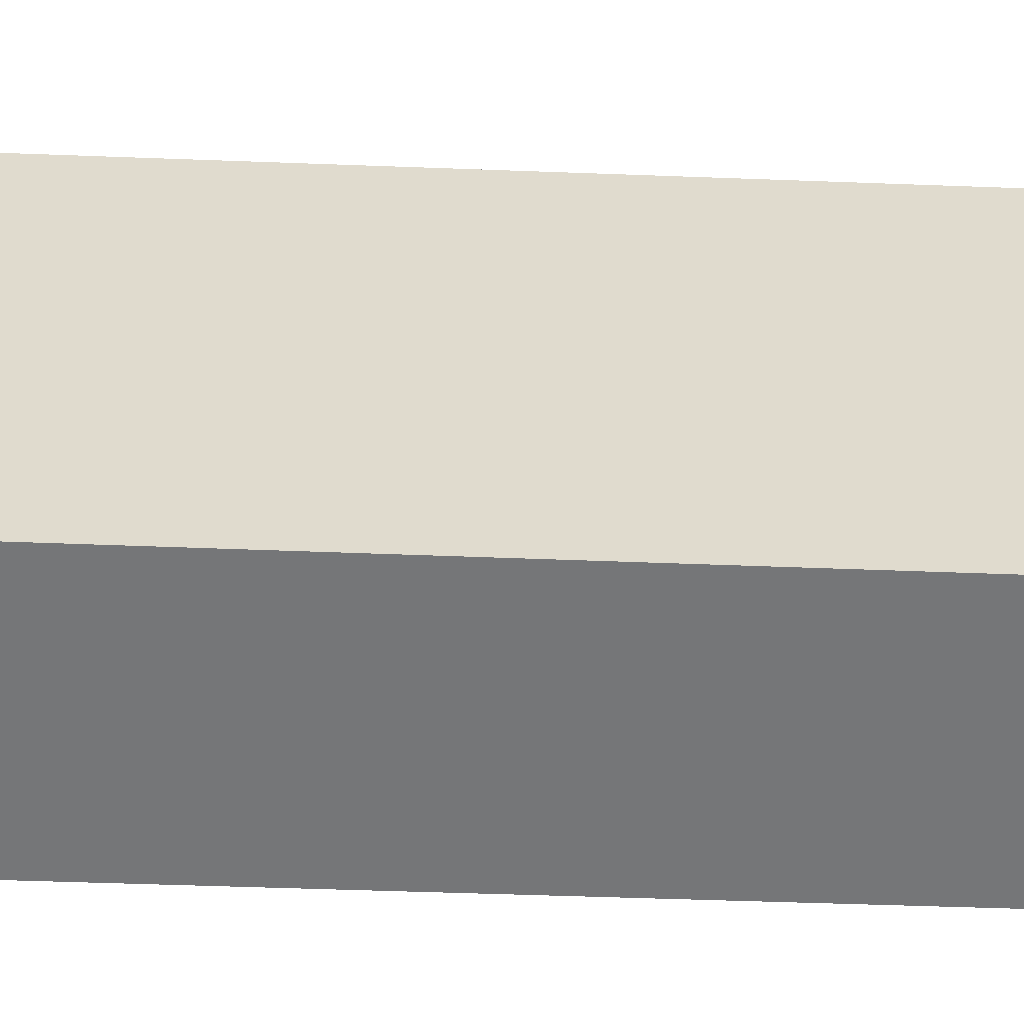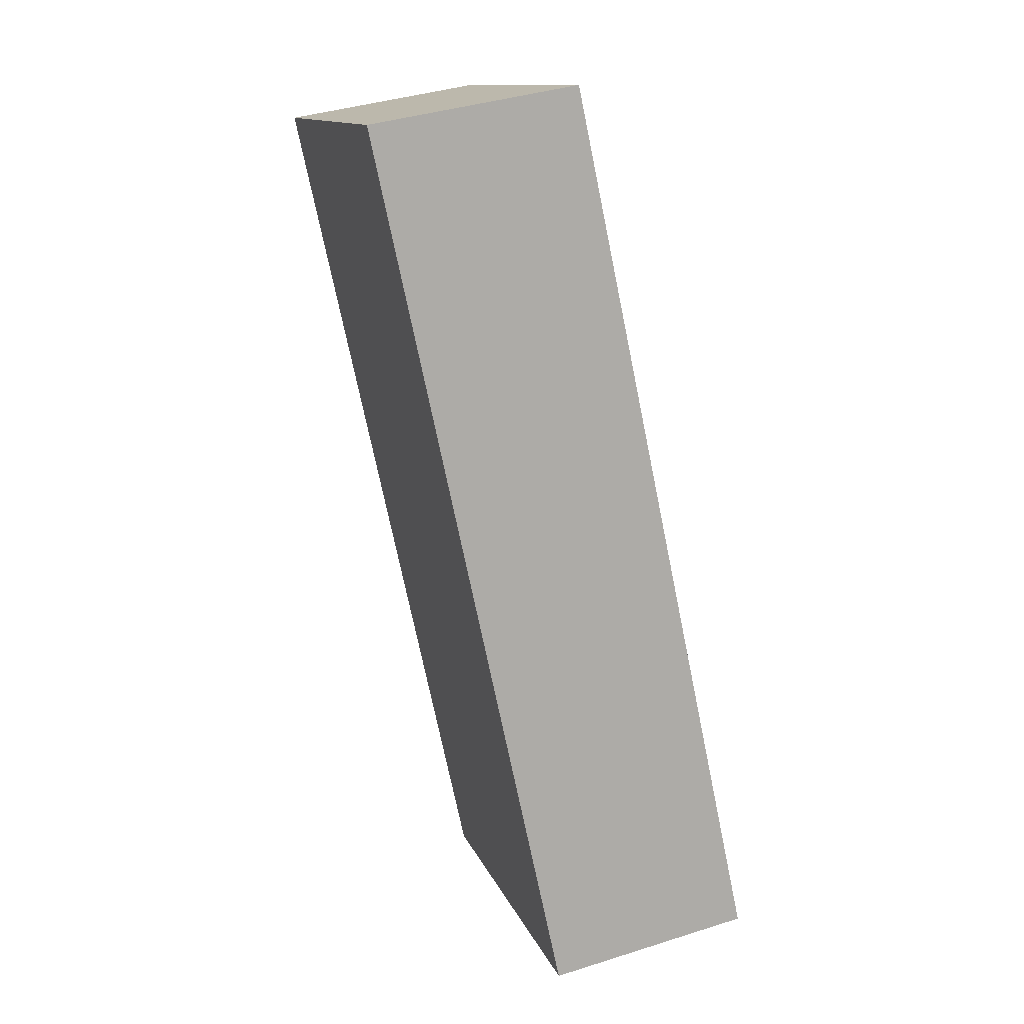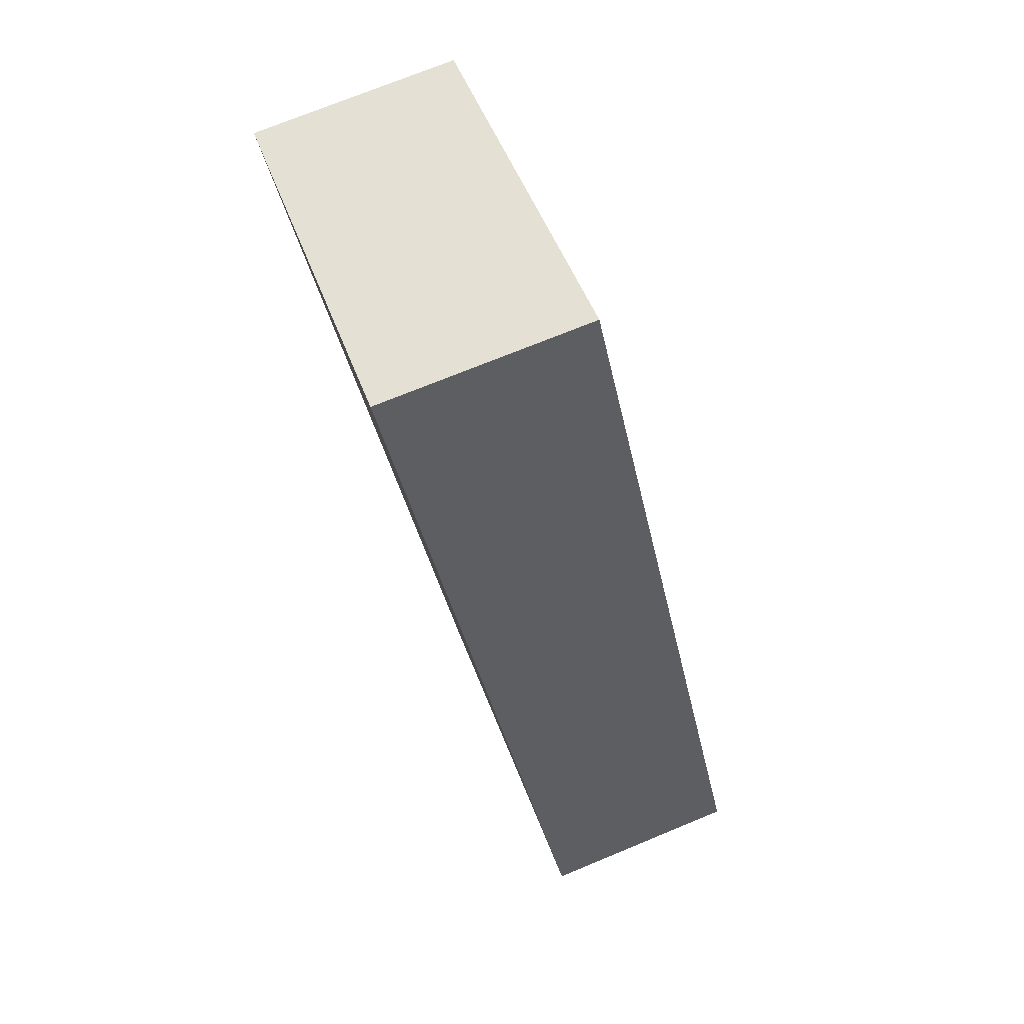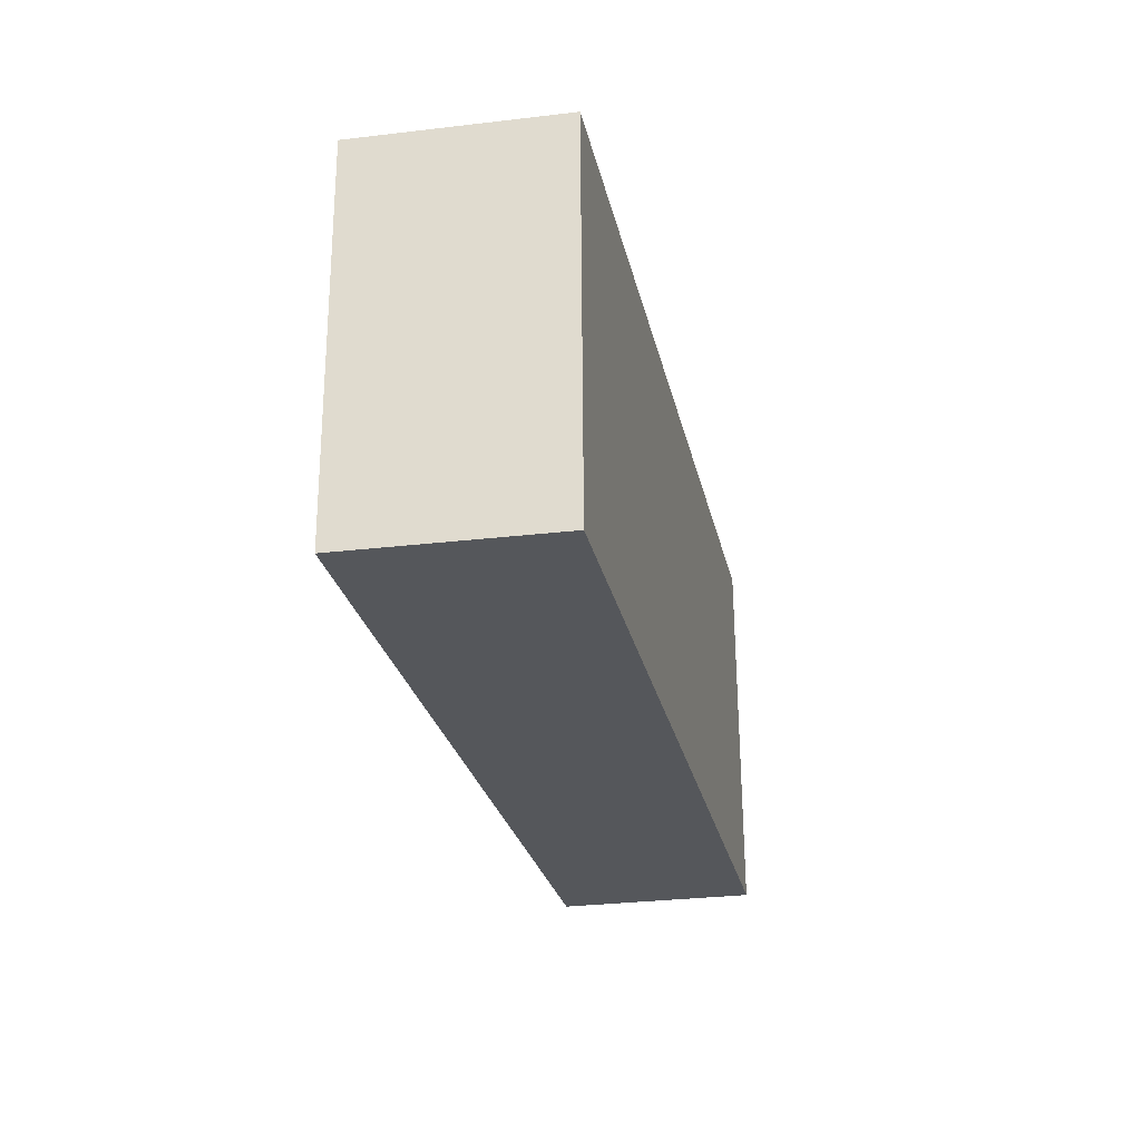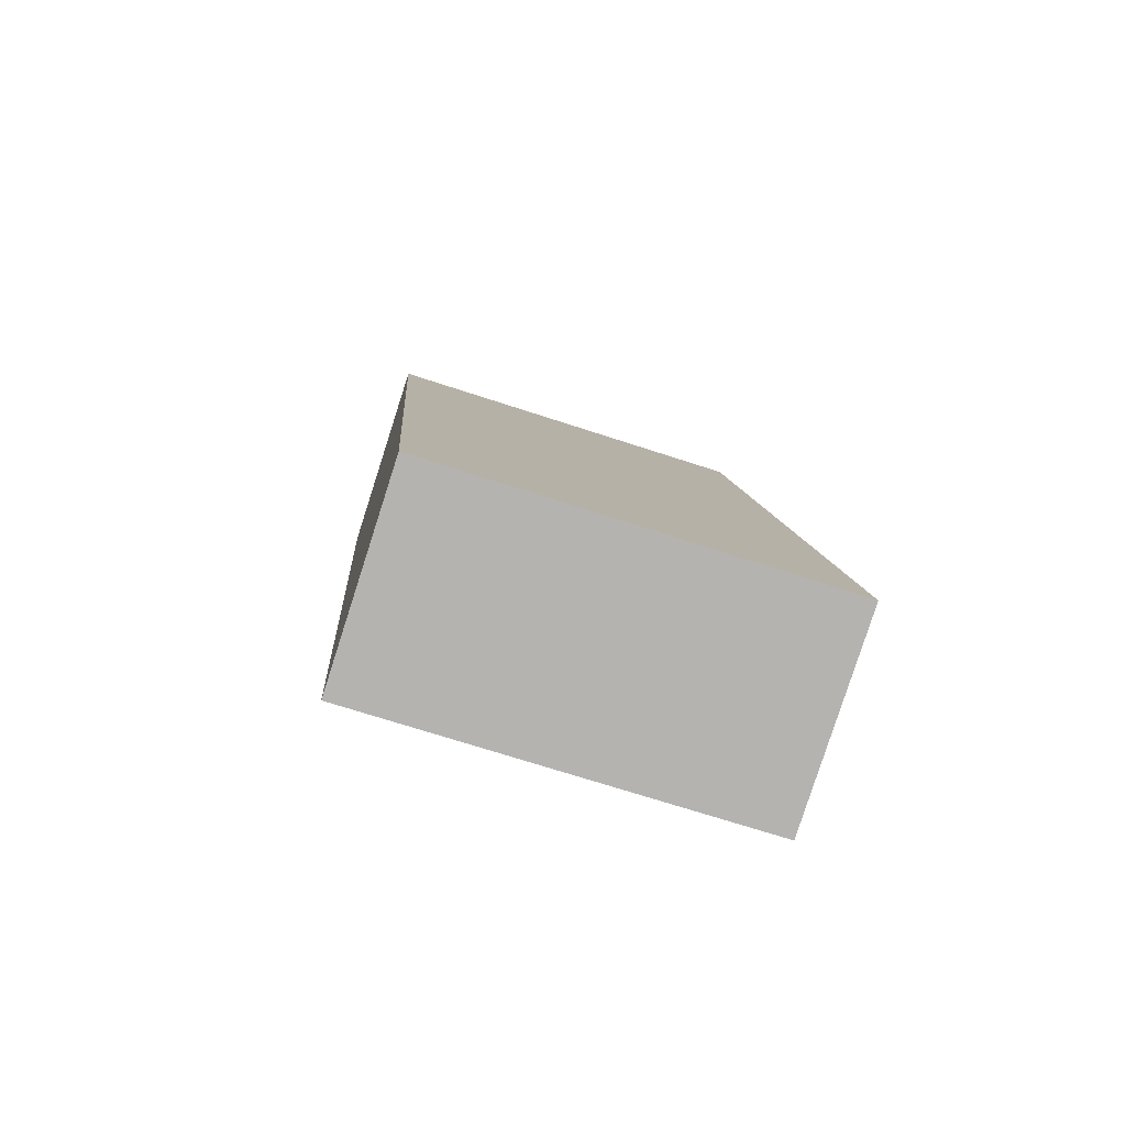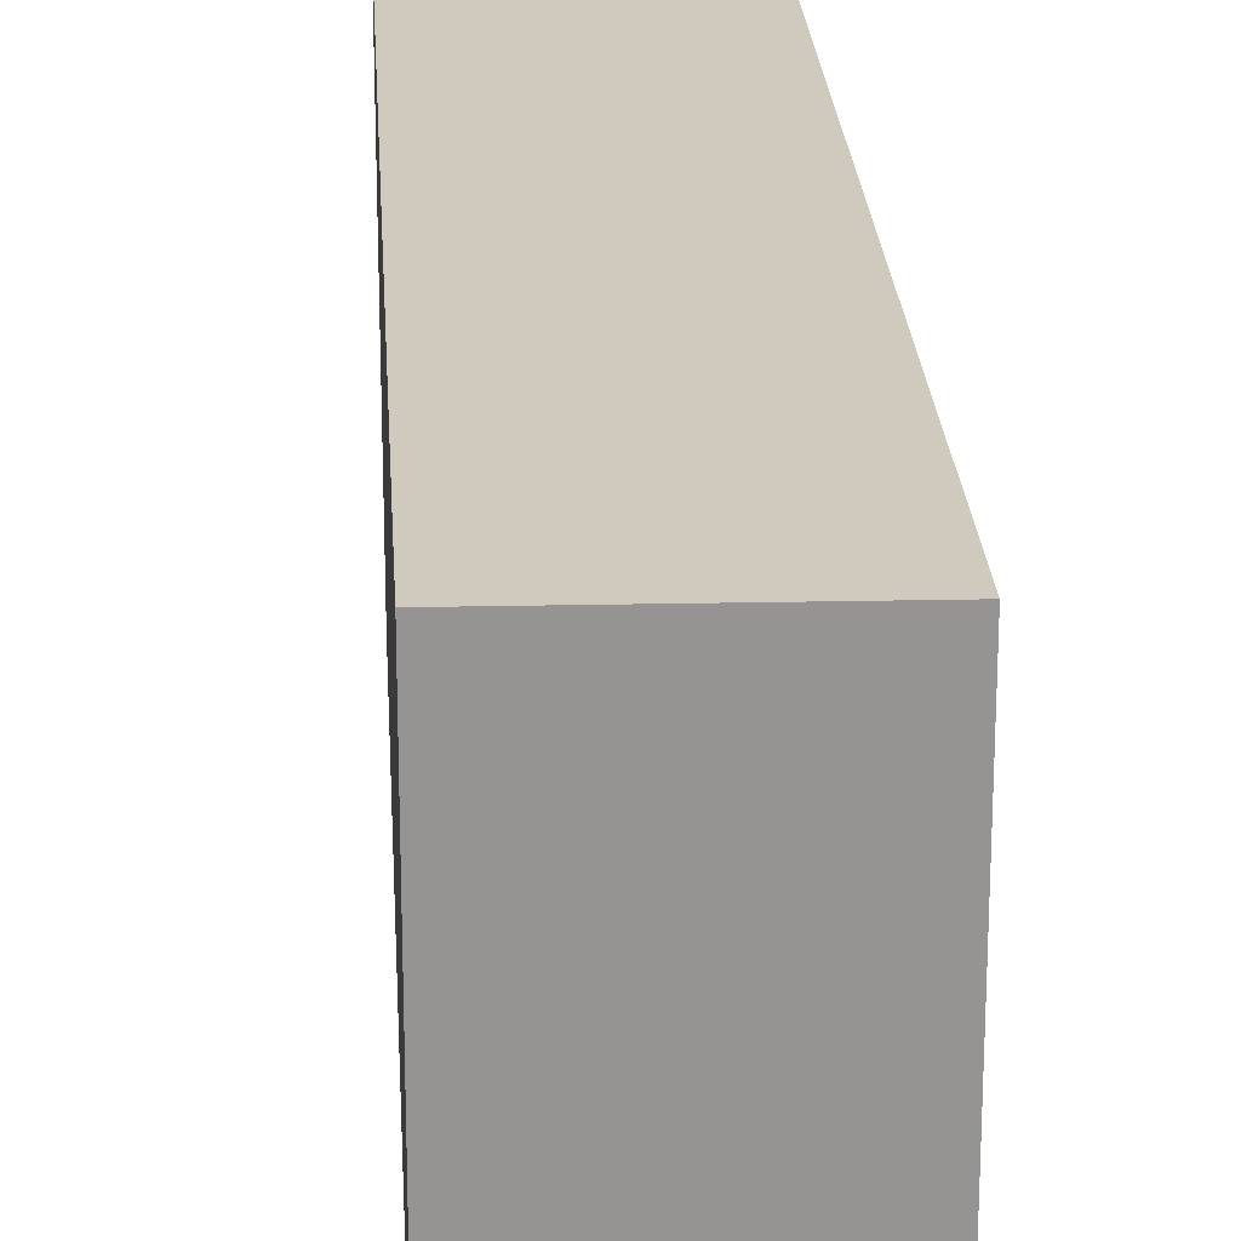
<metadata>
{"format":"obj","ext":"obj","renderer":"f3d","projection":"perspective","resolution":1024,"background":"white","views":[{"elev":-56.8,"azim":100.0,"up":"+Y"},{"elev":12.8,"azim":163.9,"up":"+Z"},{"elev":48.8,"azim":160.5,"up":"+Z"},{"elev":63.2,"azim":179.7,"up":"+Z"},{"elev":-69.5,"azim":-108.2,"up":"+Z"},{"elev":23.1,"azim":-171.1,"up":"+Y"}]}
</metadata>
<code>
v  1.188 2.503 5.558
v  1.281 2.503 -0.248
v  0 2.503 1.533e-16
v  2.491 2.503 5.329
v  0 0 0
v  1.188 -3.403e-16 5.558
v  2.491 -3.263e-16 5.329
v  1.281 1.519e-17 -0.248
g defaultobject
f 1 2 3
f 2 1 4
f 5 1 3
f 1 5 6
f 6 4 1
f 4 6 7
f 7 2 4
f 2 7 8
f 8 3 2
f 3 8 5
f 8 6 5
f 6 8 7

</code>
